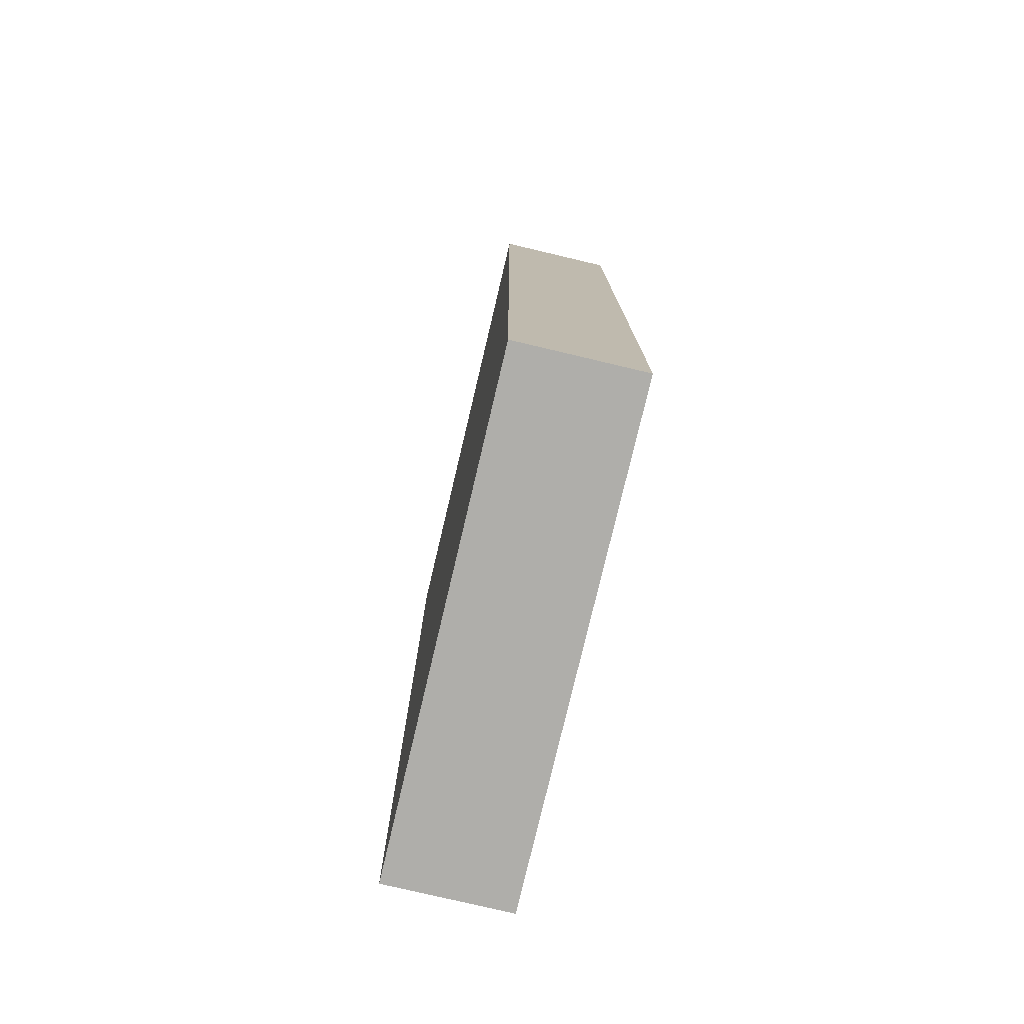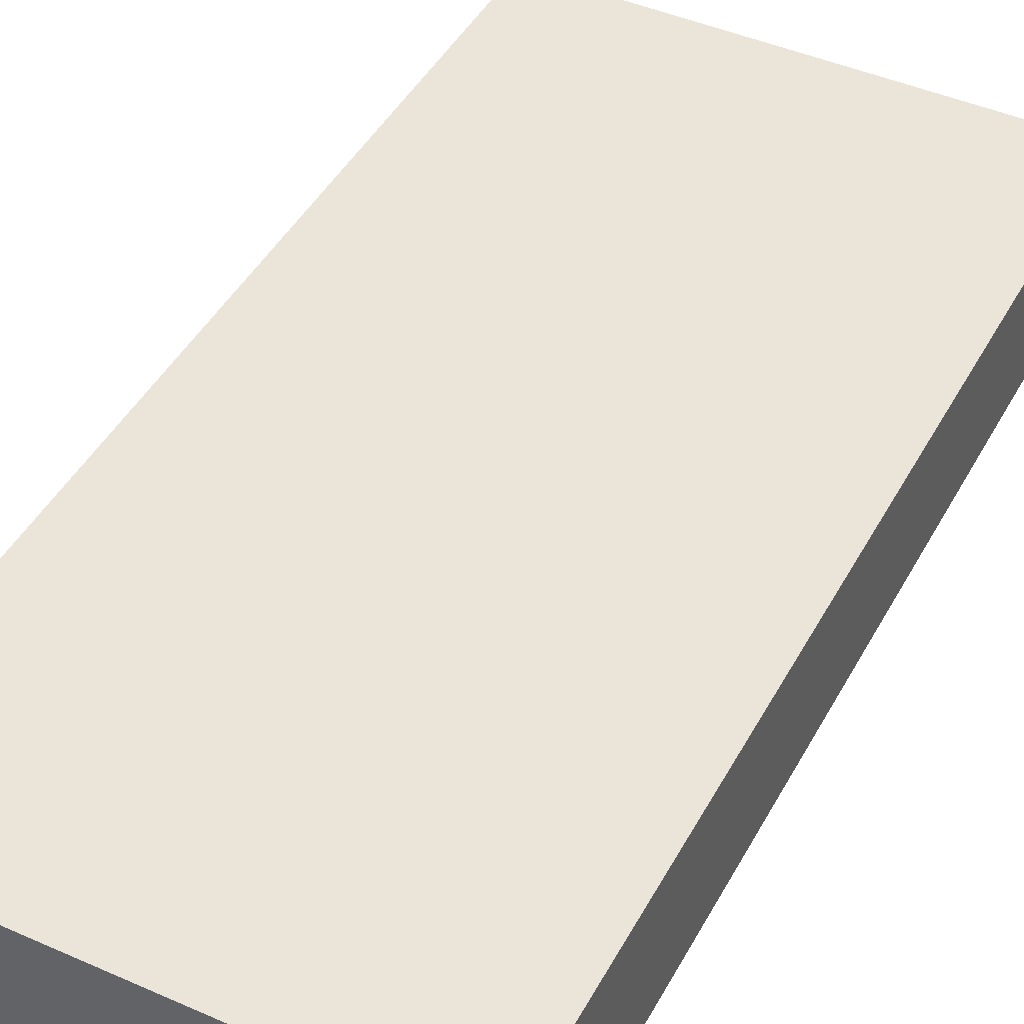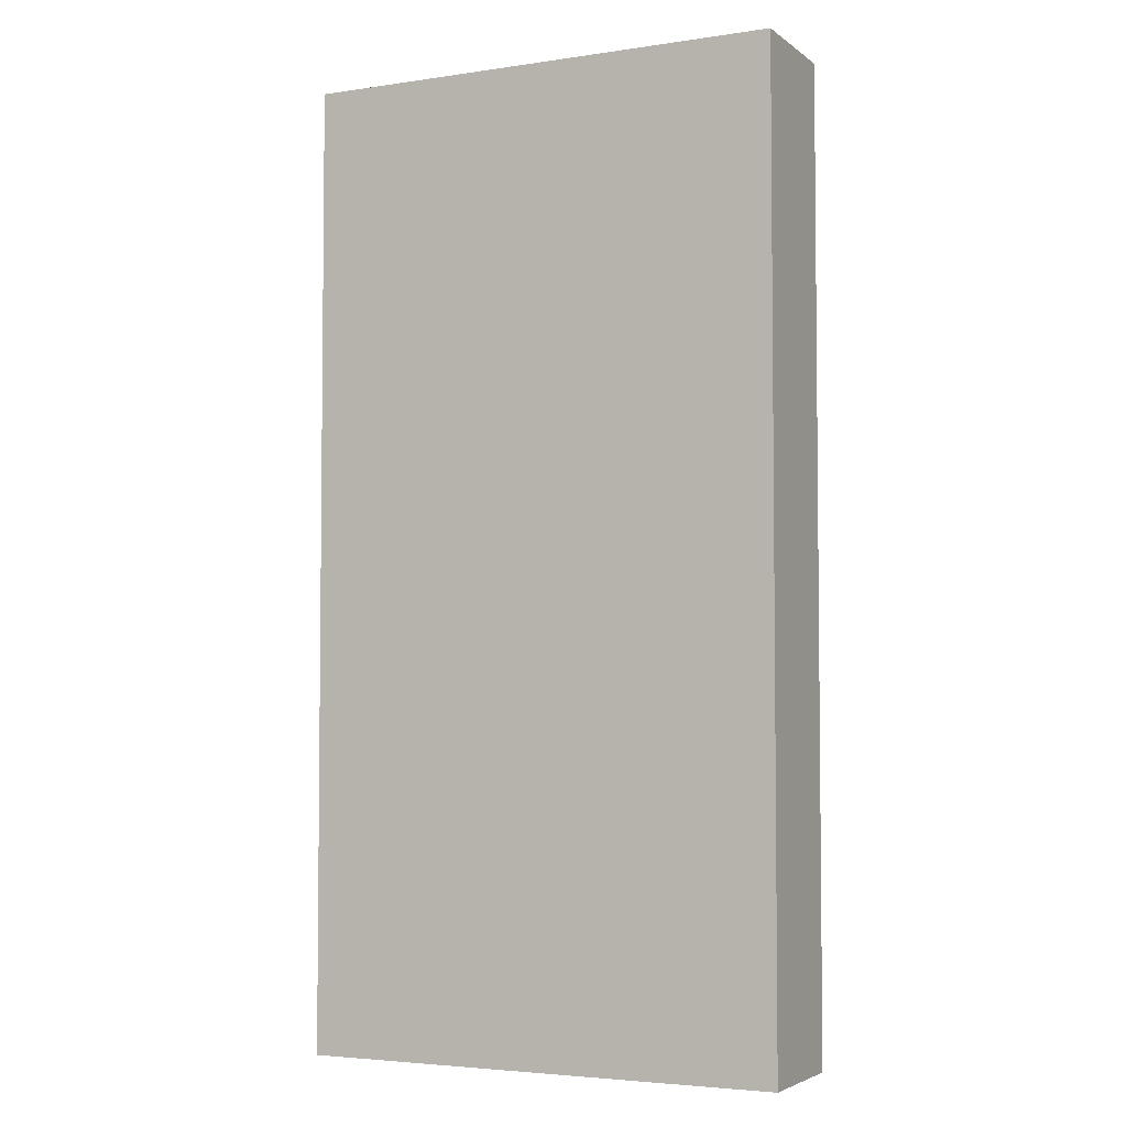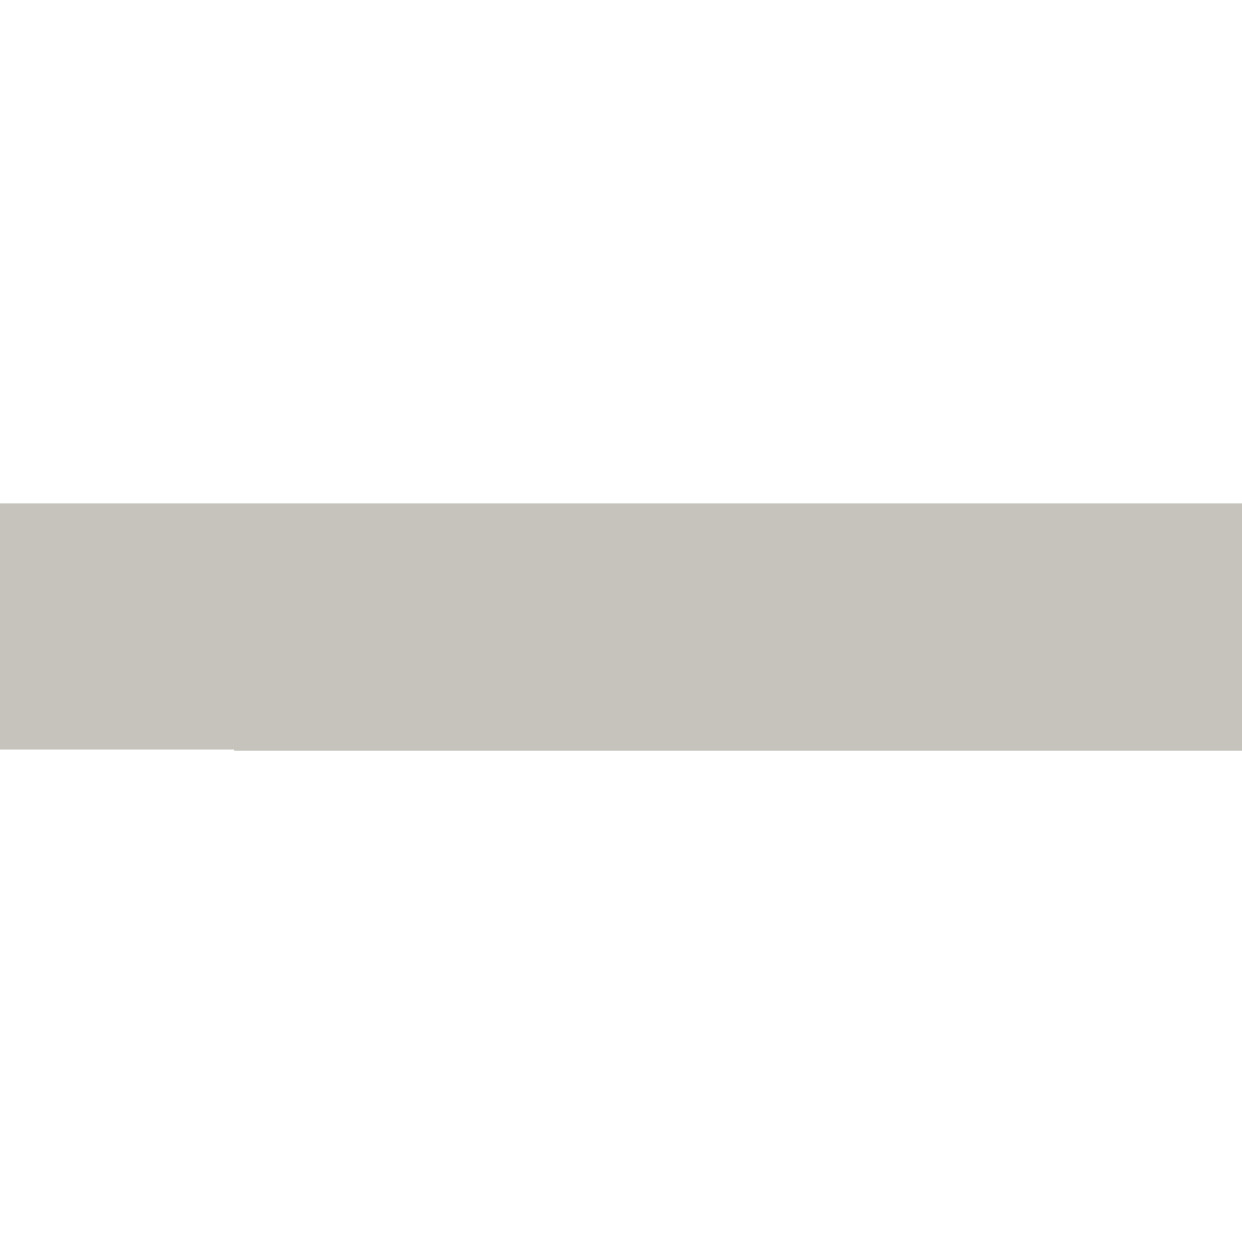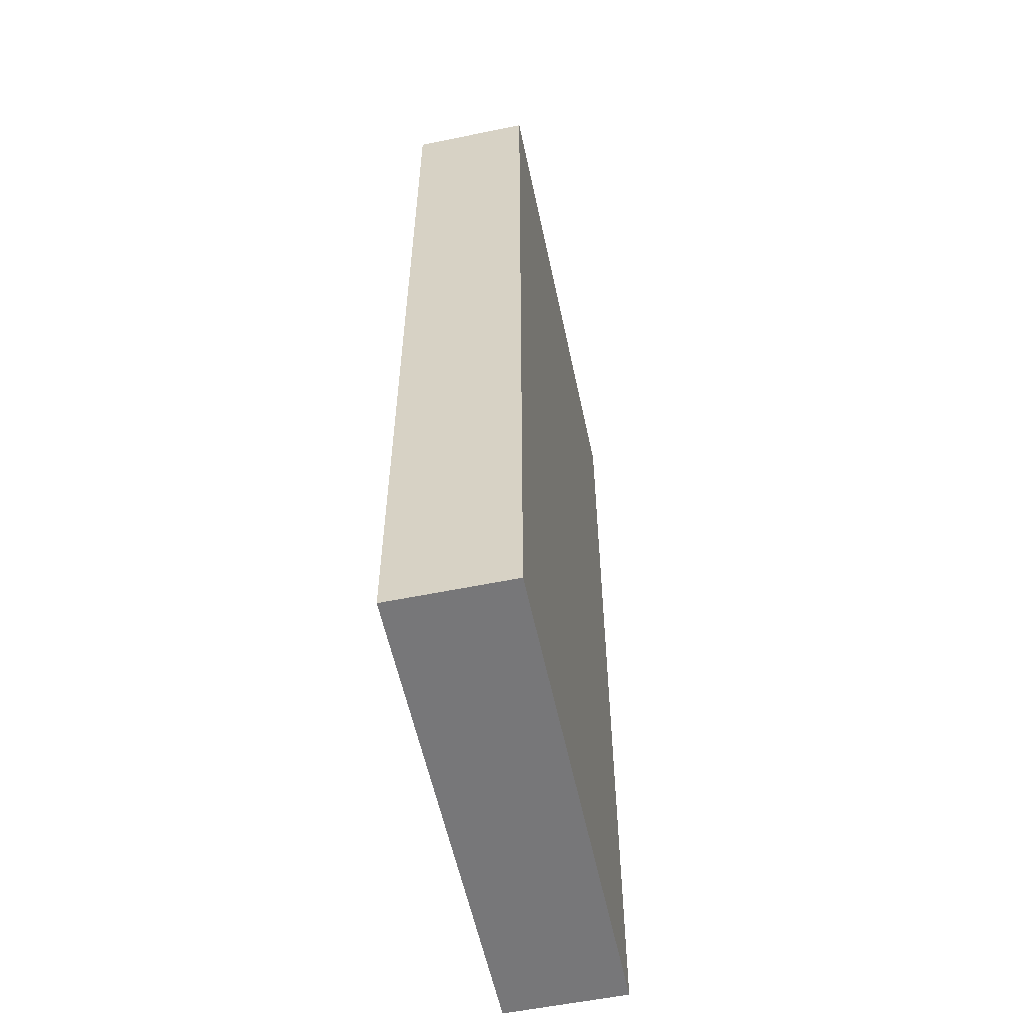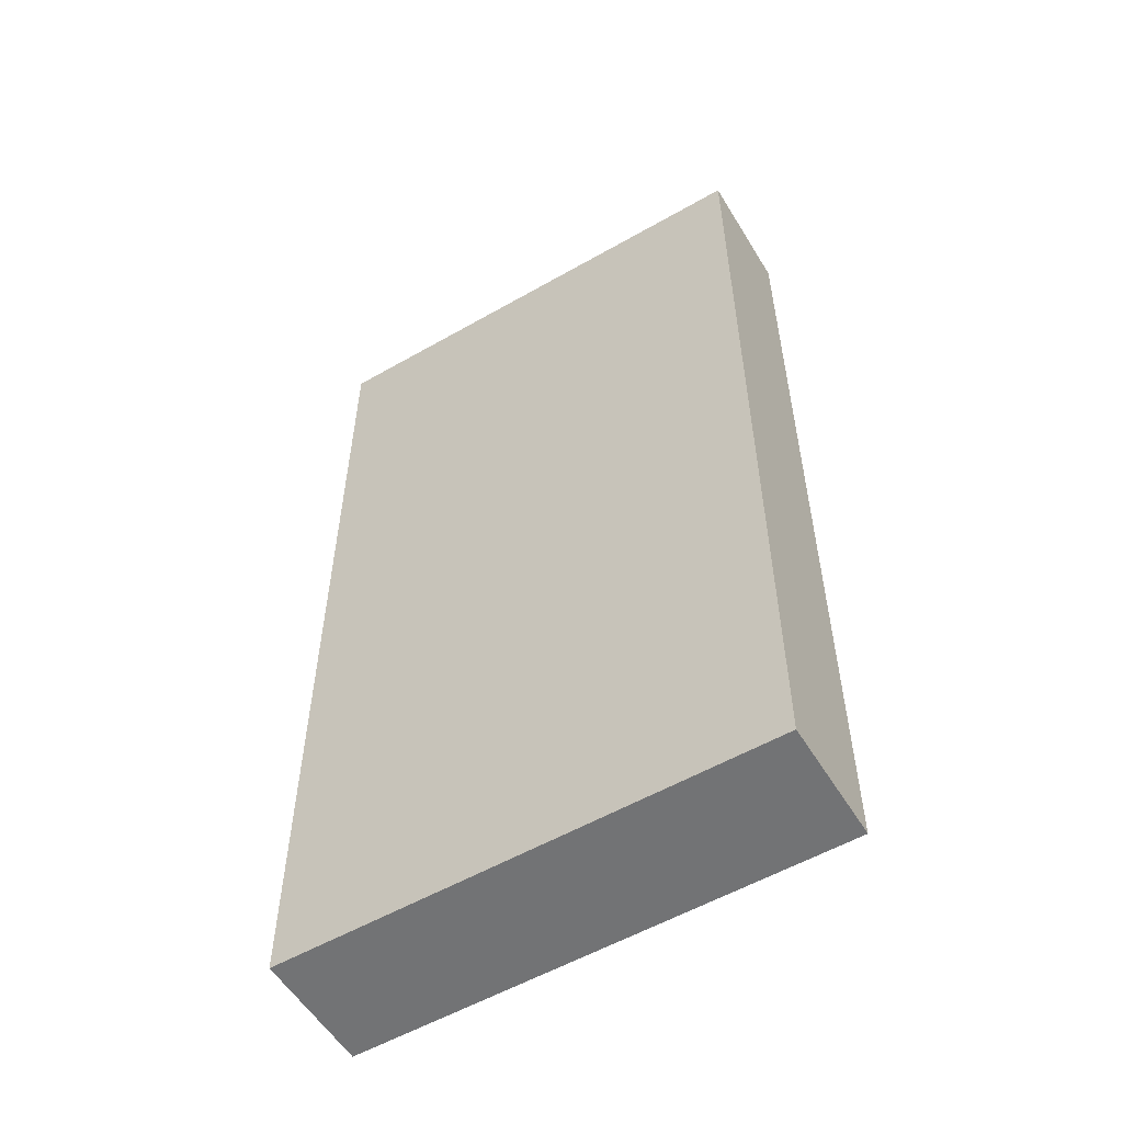
<metadata>
{"format":"obj","ext":"obj","renderer":"f3d","projection":"perspective","resolution":1024,"background":"white","views":[{"elev":-77.6,"azim":-103.3,"up":"+Y"},{"elev":44.7,"azim":-152.9,"up":"+Z"},{"elev":-4.0,"azim":-154.0,"up":"+Y"},{"elev":0.7,"azim":91.1,"up":"+Z"},{"elev":-57.2,"azim":102.0,"up":"+Y"},{"elev":-55.8,"azim":-149.0,"up":"+Y"}]}
</metadata>
<code>
v  128 0 16
v  128 256 16
v  0 256 16
v  0 0 16
v  128 0 -16
v  128 256 -16
v  0 256 -16
v  0 0 -16
g wall_brick_2
f 1 2 3 4
f 5 6 2 1
f 6 7 3 2
f 7 8 4 3
f 8 5 1 4
f 8 7 6 5

</code>
